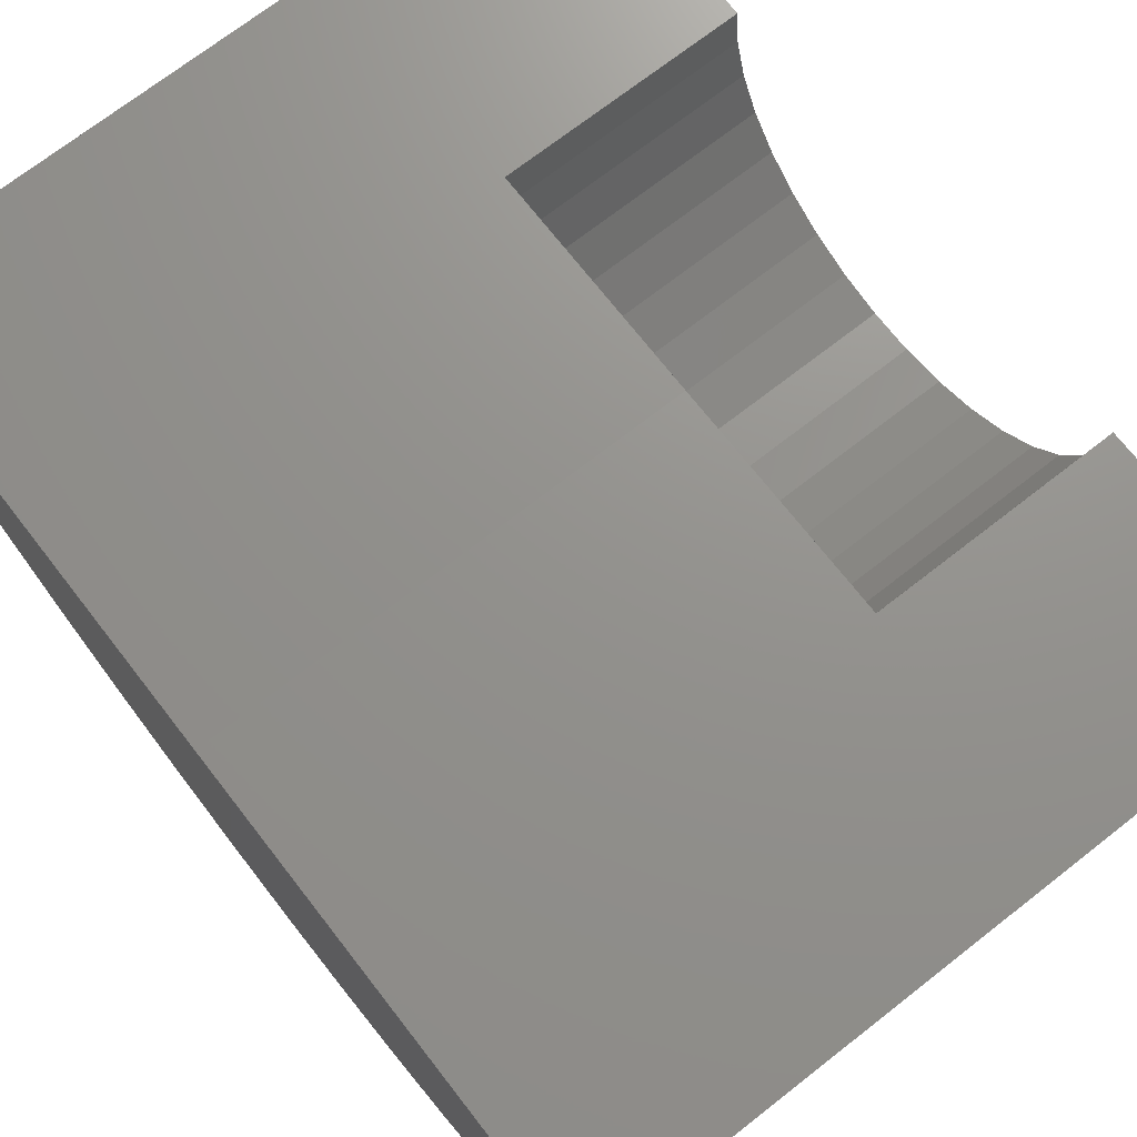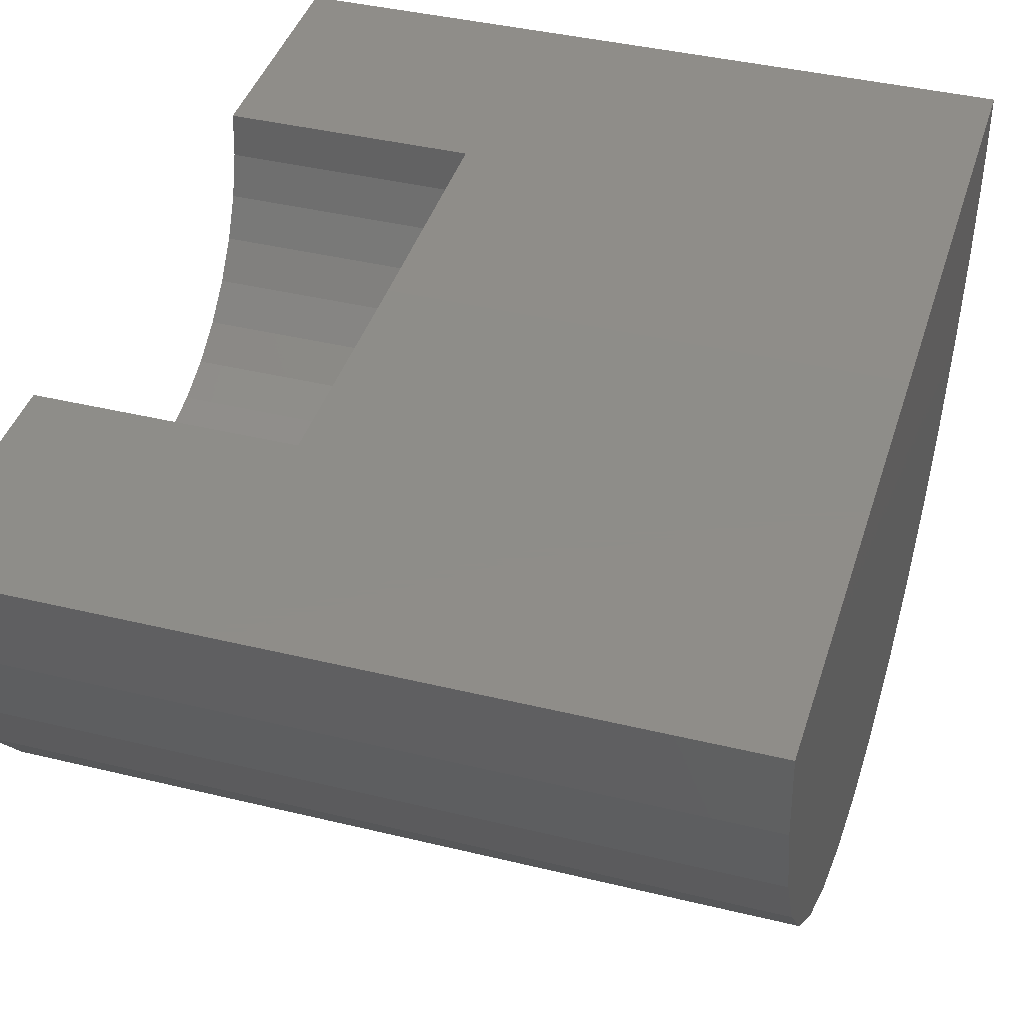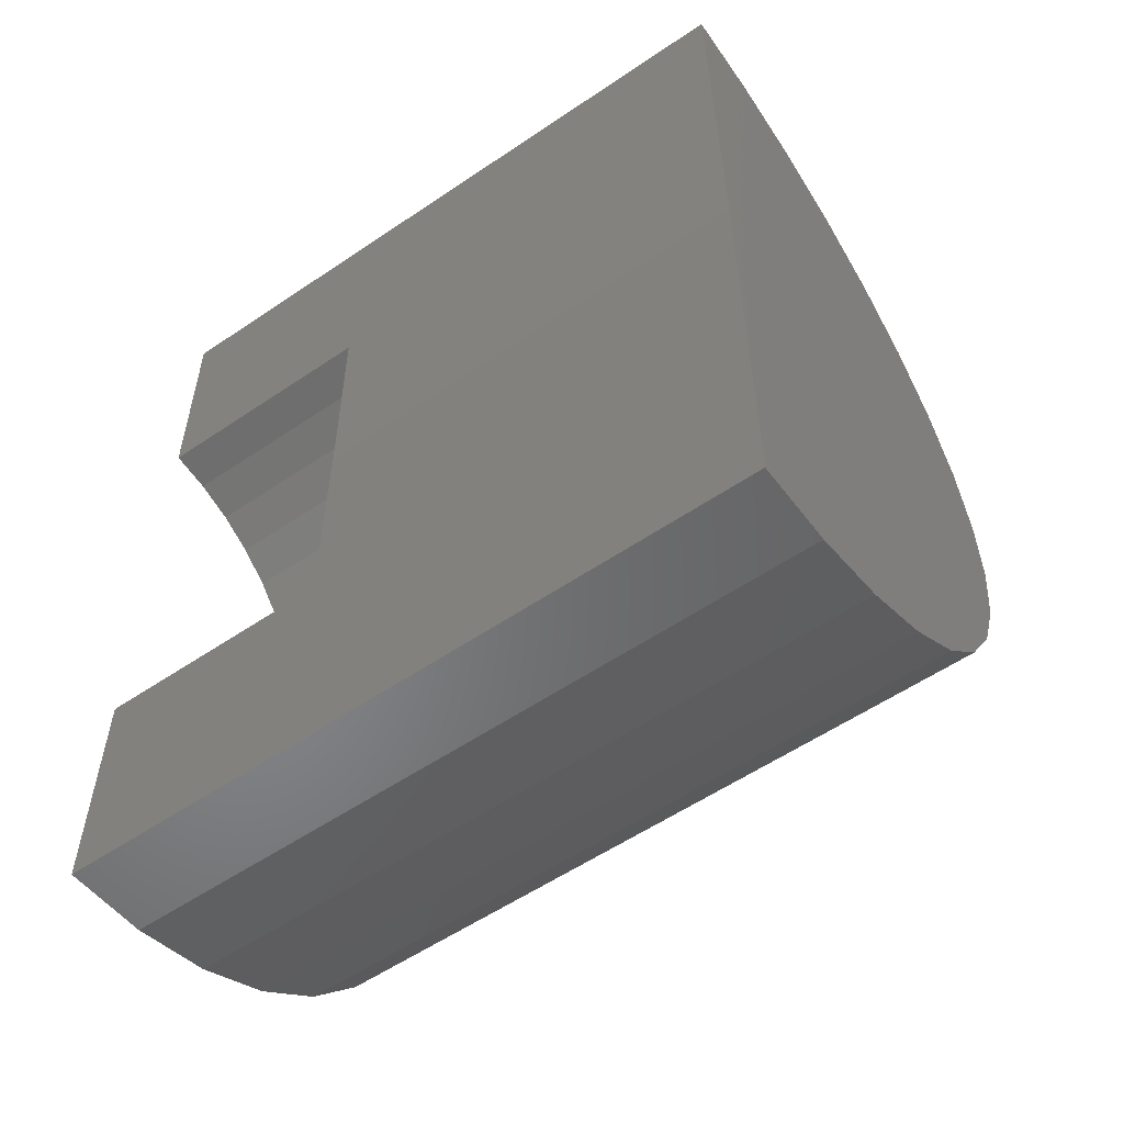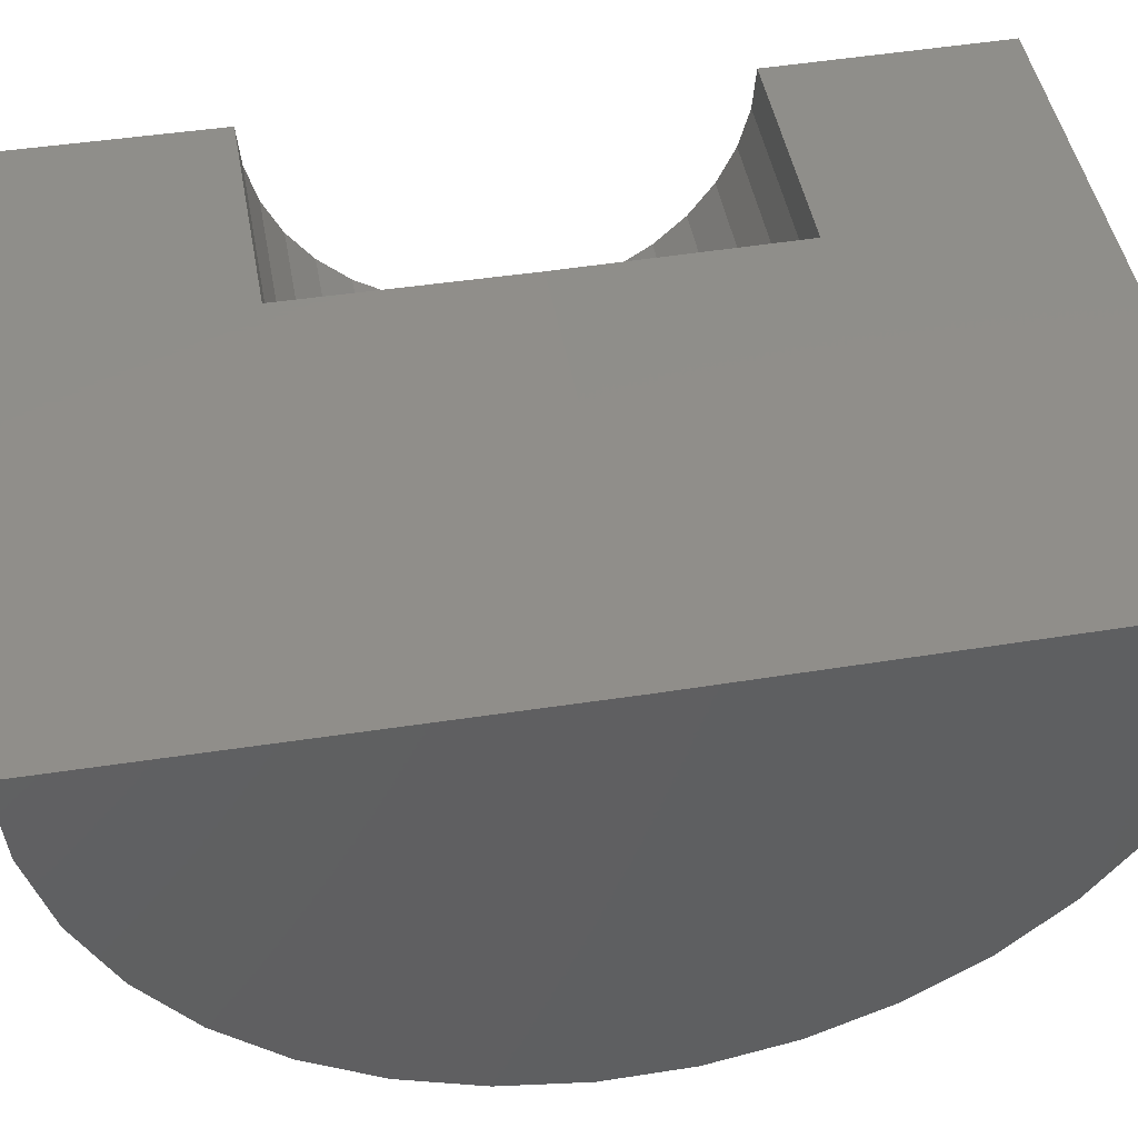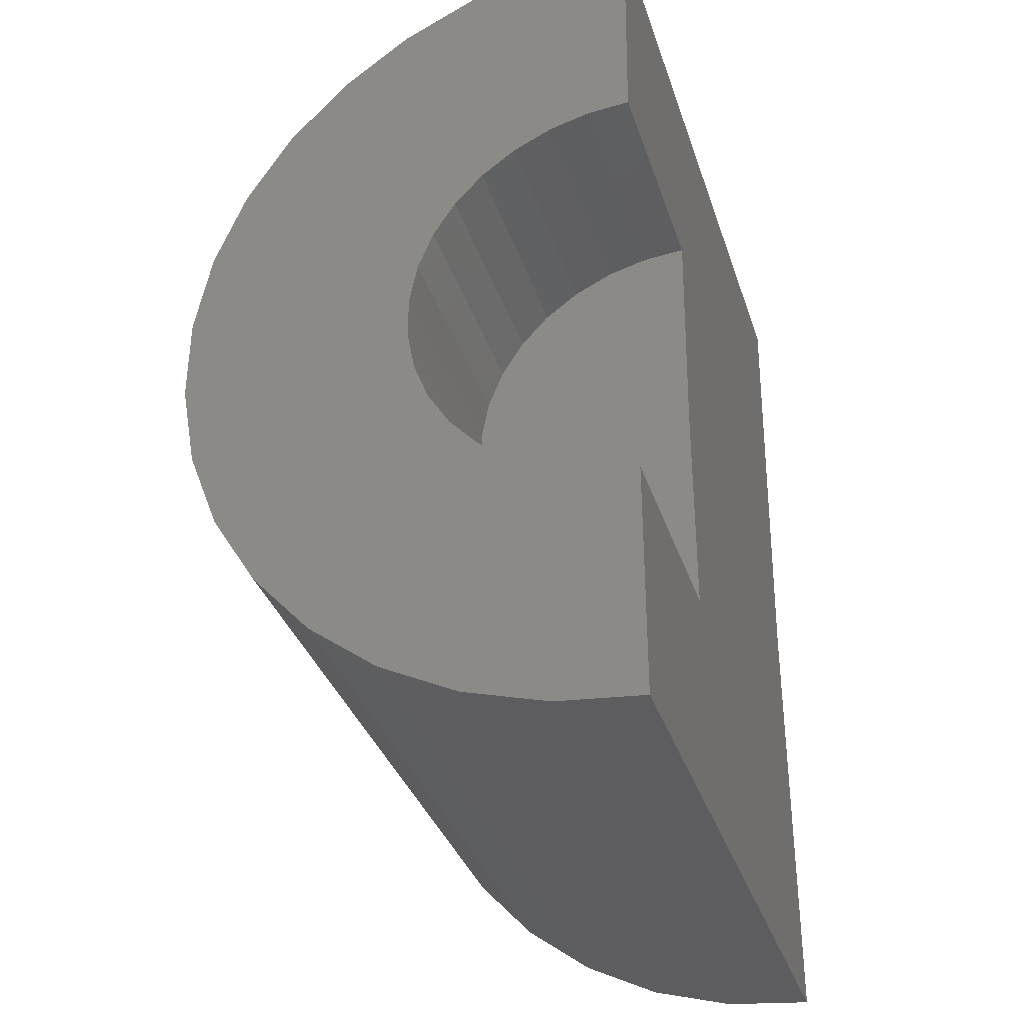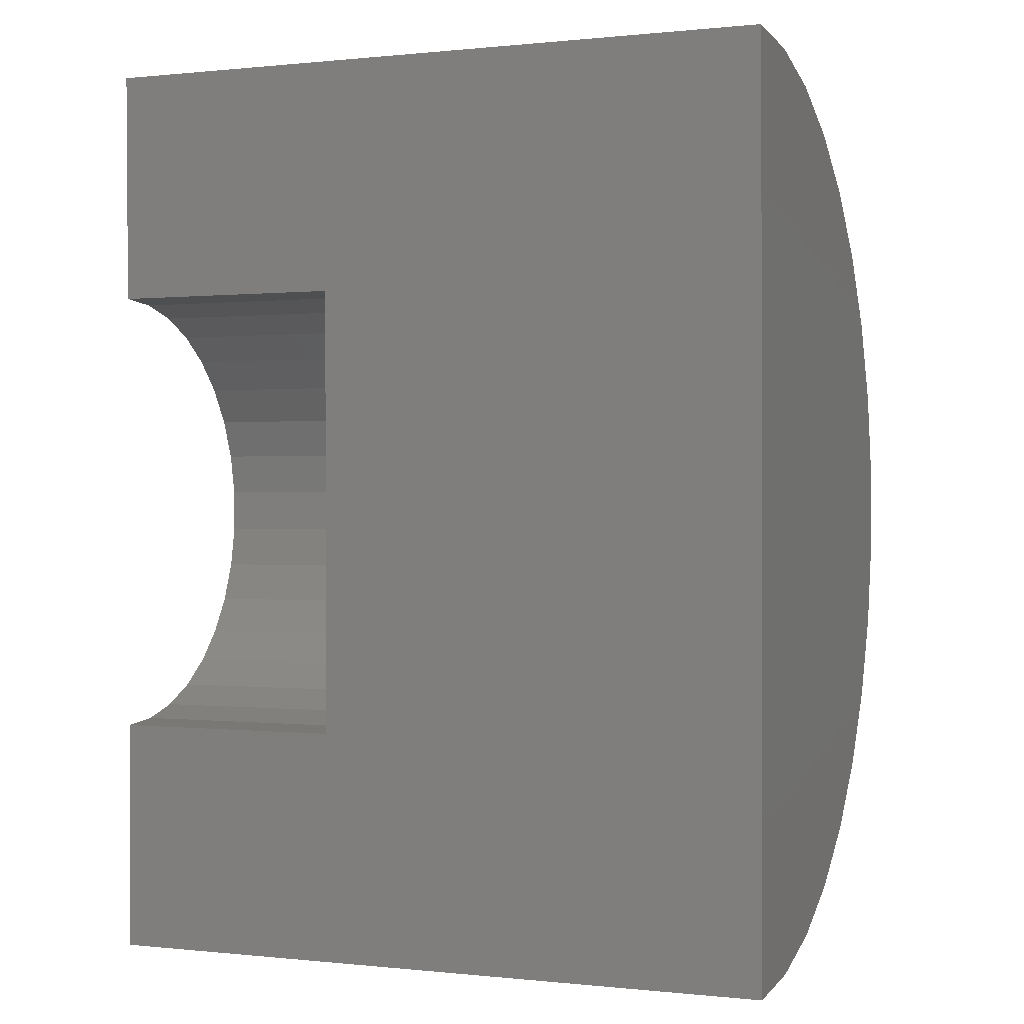
<metadata>
{"format":"stl","ext":"stl","renderer":"f3d","projection":"perspective","resolution":1024,"background":"white","views":[{"elev":72.1,"azim":-37.9,"up":"+Y"},{"elev":40.2,"azim":-163.3,"up":"+Y"},{"elev":-56.9,"azim":-144.8,"up":"+Z"},{"elev":45.6,"azim":-100.0,"up":"+Y"},{"elev":-34.7,"azim":107.1,"up":"+Z"},{"elev":0.2,"azim":-157.9,"up":"+Z"}]}
</metadata>
<code>
# stl→obj: 74 verts, 144 faces
v 0.3079 1.933e-16 0.3079
v -0.5625 9.663e-17 0.3079
v 0.3079 0.005276 0.7362
v -0.5625 0.01072 1.178
v 0.75 0.005276 0.7362
v 0.75 0.01072 1.178
v 0.3079 1.457e-16 -0.1204
v -0.5625 0 -0.5625
v 0.75 1.948e-16 -0.1204
v 0.75 1.457e-16 -0.5625
v -0.5625 -0.1606 -0.5476
v -0.5625 -0.3156 -0.5033
v -0.5625 -0.4598 -0.4311
v -0.5625 -0.5882 -0.3336
v -0.5625 -0.6965 -0.2141
v -0.5625 -0.7808 -0.07668
v -0.5625 -0.8384 0.07395
v -0.5625 -0.8671 0.2326
v -0.5625 -0.8661 0.3939
v -0.5625 -0.8354 0.5522
v -0.5625 -0.776 0.7021
v -0.5625 -0.69 0.8384
v -0.5625 -0.5803 0.9566
v -0.5625 -0.4507 1.053
v -0.5625 -0.3056 1.123
v -0.5625 -0.15 1.165
v 0.3079 -0.07381 0.7298
v 0.3079 -0.1504 0.7089
v 0.3079 -0.2218 0.6743
v 0.3079 -0.2855 0.6271
v 0.3079 -0.3395 0.569
v 0.3079 -0.3819 0.5018
v 0.3079 -0.4111 0.4281
v 0.3079 -0.4262 0.3502
v 0.3079 -0.4267 0.2709
v 0.3079 -0.4125 0.1928
v 0.3079 -0.3842 0.1187
v 0.3079 -0.3427 0.05103
v 0.3079 -0.2895 -0.007777
v 0.3079 -0.2263 -0.05575
v 0.3079 -0.1553 -0.09125
v 0.3079 -0.079 -0.113
v 0.75 -0.4262 0.3502
v 0.75 -0.4111 0.4281
v 0.75 -0.3819 0.5018
v 0.75 -0.3395 0.569
v 0.75 -0.2855 0.6271
v 0.75 -0.2218 0.6743
v 0.75 -0.1504 0.7089
v 0.75 -0.07381 0.7298
v 0.75 -0.4267 0.2709
v 0.75 -0.4125 0.1928
v 0.75 -0.3842 0.1187
v 0.75 -0.3427 0.05103
v 0.75 -0.2895 -0.007777
v 0.75 -0.2263 -0.05575
v 0.75 -0.1553 -0.09125
v 0.75 -0.079 -0.113
v 0.75 -0.8671 0.2326
v 0.75 -0.8354 0.5522
v 0.75 -0.6965 -0.2141
v 0.75 -0.5882 -0.3336
v 0.75 -0.4598 -0.4311
v 0.75 -0.3156 -0.5033
v 0.75 -0.1606 -0.5476
v 0.75 -0.776 0.7021
v 0.75 -0.15 1.165
v 0.75 -0.3056 1.123
v 0.75 -0.4507 1.053
v 0.75 -0.5803 0.9566
v 0.75 -0.69 0.8384
v 0.75 -0.8384 0.07395
v 0.75 -0.7808 -0.07668
v 0.75 -0.8661 0.3939
f 1 2 3
f 3 2 4
f 3 4 5
f 5 4 6
f 1 7 2
f 2 7 8
f 7 9 8
f 8 9 10
f 2 8 11
f 2 11 12
f 2 12 13
f 2 13 14
f 2 14 15
f 2 15 16
f 2 16 17
f 2 17 18
f 2 18 19
f 2 19 4
f 4 19 20
f 4 20 21
f 4 21 22
f 4 22 23
f 4 23 24
f 4 24 25
f 4 25 26
f 1 3 27
f 1 27 28
f 1 28 29
f 1 29 30
f 1 30 31
f 1 31 32
f 1 32 33
f 1 33 34
f 1 34 35
f 1 35 36
f 1 36 37
f 1 37 38
f 1 38 39
f 1 39 40
f 1 40 41
f 1 41 42
f 1 42 7
f 43 33 44
f 44 33 32
f 44 32 45
f 45 32 31
f 45 31 46
f 46 31 30
f 46 30 47
f 47 30 29
f 47 29 48
f 48 29 28
f 48 28 49
f 49 28 27
f 49 27 50
f 50 27 3
f 50 3 5
f 33 43 34
f 34 43 51
f 34 51 35
f 35 51 52
f 35 52 36
f 36 52 53
f 36 53 37
f 37 53 54
f 37 54 38
f 38 54 55
f 38 55 39
f 39 55 56
f 39 56 40
f 40 56 57
f 40 57 41
f 41 57 58
f 41 58 42
f 42 58 9
f 42 9 7
f 52 59 53
f 46 60 45
f 9 58 61
f 9 61 62
f 9 62 63
f 9 63 64
f 9 64 65
f 9 65 10
f 66 60 46
f 66 46 47
f 66 47 48
f 66 48 49
f 6 67 68
f 6 68 69
f 6 69 70
f 6 70 71
f 6 71 5
f 71 66 49
f 71 49 50
f 71 50 5
f 55 72 56
f 56 72 73
f 56 73 57
f 57 73 61
f 57 61 58
f 55 54 72
f 72 54 53
f 72 53 59
f 52 51 59
f 59 51 43
f 59 43 74
f 43 44 74
f 74 44 45
f 74 45 60
f 6 4 67
f 67 4 26
f 67 26 68
f 68 26 25
f 68 25 69
f 69 25 24
f 69 24 70
f 70 24 23
f 70 23 71
f 71 23 22
f 71 22 66
f 66 22 21
f 66 21 60
f 60 21 20
f 60 20 74
f 74 20 19
f 74 19 59
f 59 19 18
f 59 18 72
f 72 18 17
f 72 17 73
f 73 17 16
f 73 16 61
f 61 16 15
f 61 15 62
f 62 15 14
f 62 14 63
f 63 14 13
f 63 13 64
f 64 13 12
f 64 12 65
f 65 12 11
f 65 11 10
f 10 11 8

</code>
